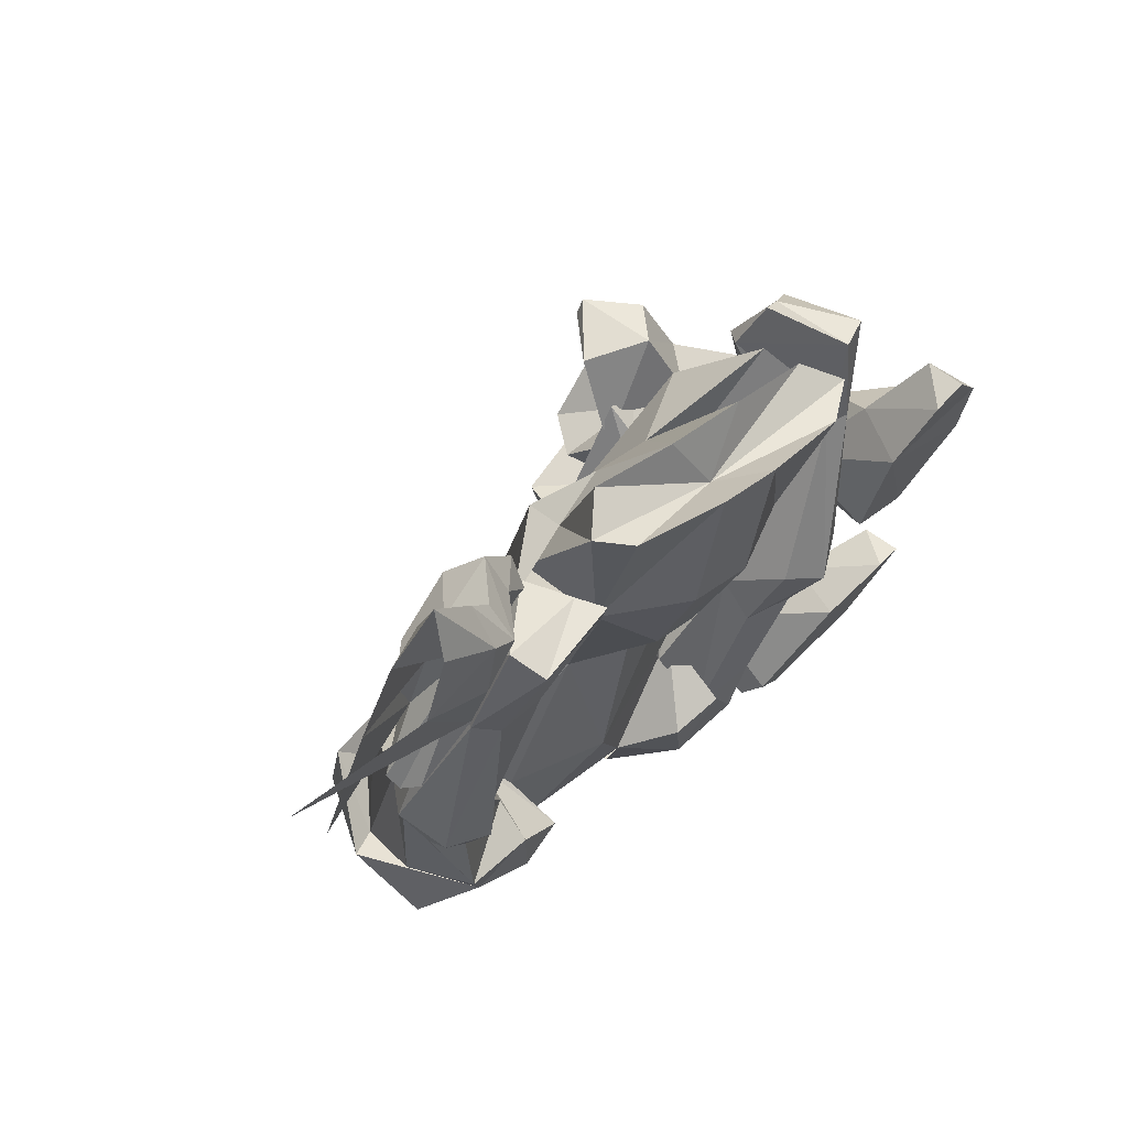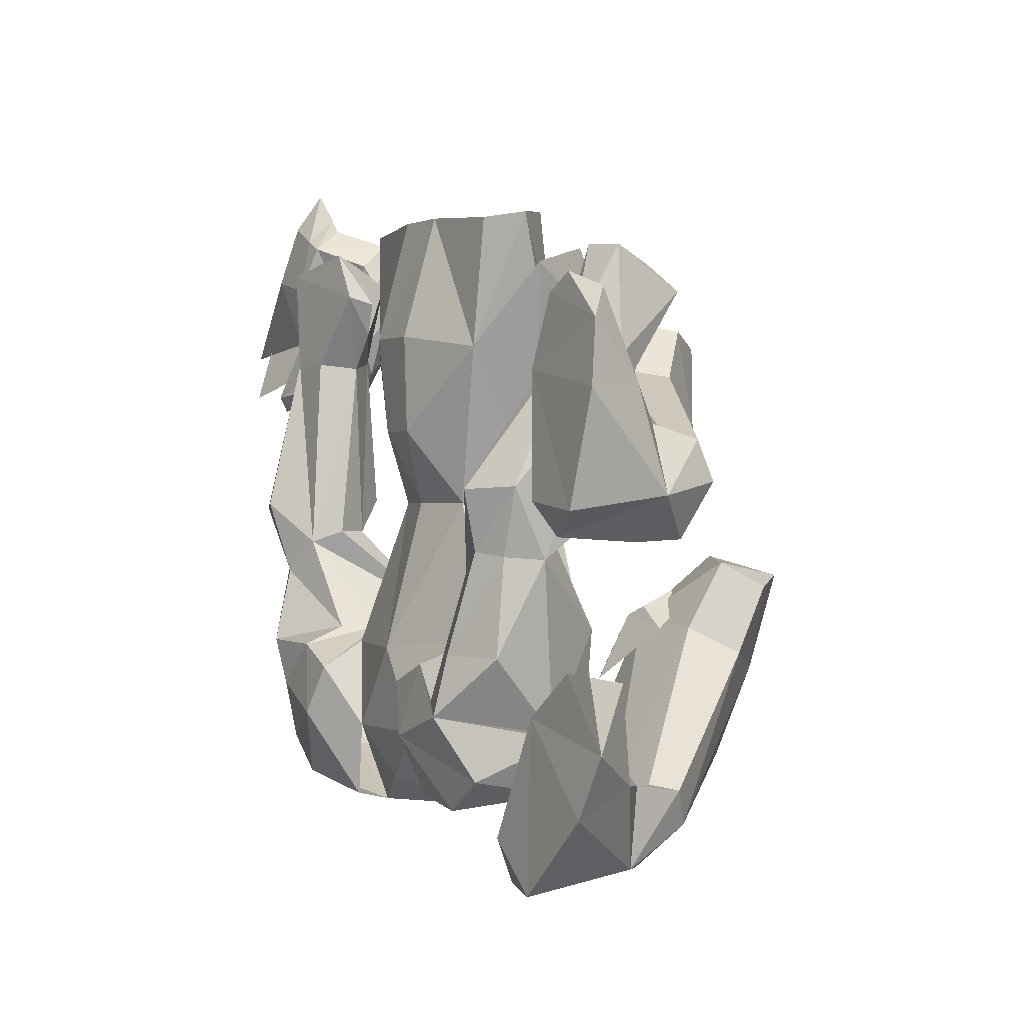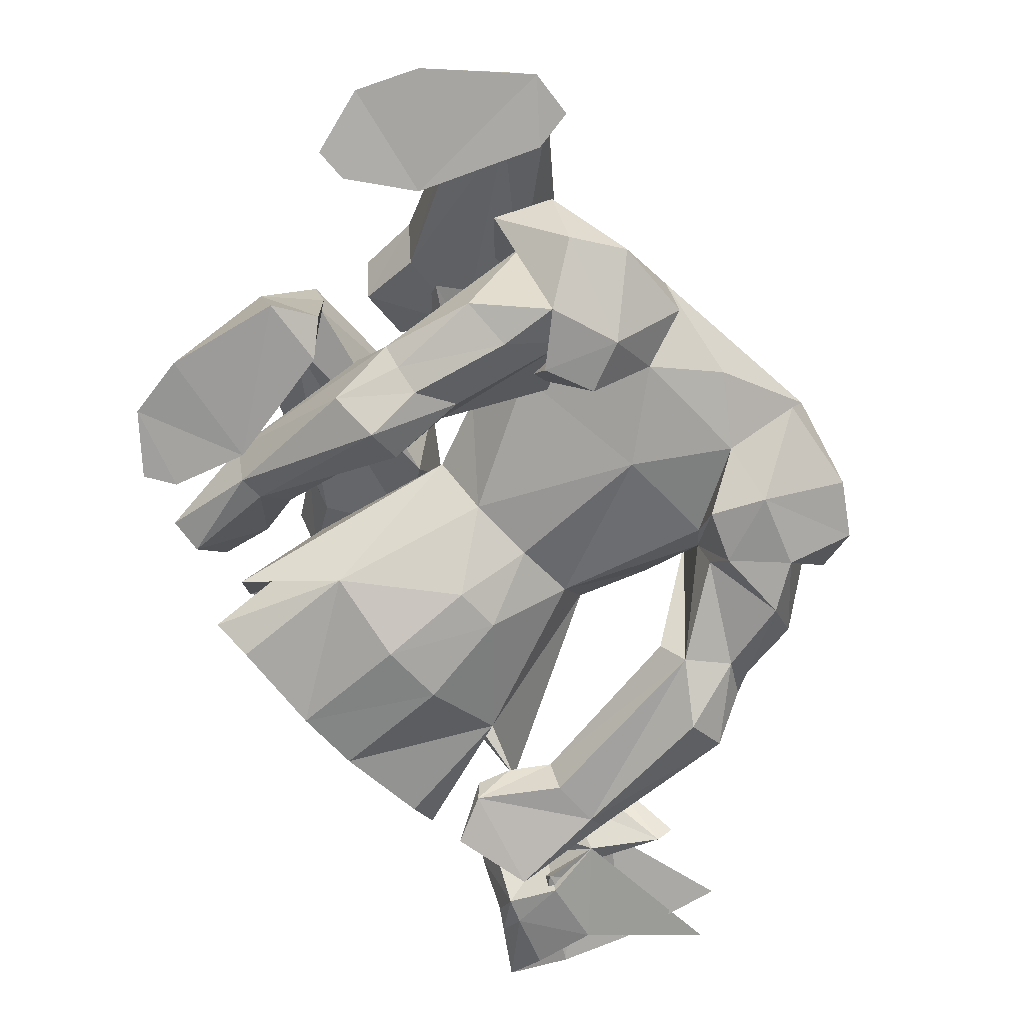
<metadata>
{"format":"obj","ext":"obj","renderer":"f3d","projection":"perspective","resolution":1024,"background":"white","views":[{"elev":64.1,"azim":-43.7,"up":"+Z"},{"elev":-20.1,"azim":60.6,"up":"+Z"},{"elev":-66.0,"azim":151.2,"up":"+Y"}]}
</metadata>
<code>
o ITAR_PAL_M
v -0.3409 -0.1211 -0.214
v -0.212 -0.1993 0.3539
v -0.3315 -0.175 0.08
v 0.294 -0.1044 0.08589
v 0.1176 -0.02651 -0.1153
v 0.1149 -0.163 -0.3036
v -0.2296 0.05881 -0.2481
v -0.08885 -0.13 0.3693
v 0.07689 -0.1296 0.2694
v 0.2681 -0.1338 0.249
v 0.1716 0.1502 0.1793
v 0.33 -0.02612 -0.1307
v 0.117 0.1333 0.01721
v 0.2532 0.1993 -0.1212
v 0.2043 -0.006597 -0.4546
v 0.1196 0.1823 -0.2278
v -0.2991 -0.1617 0.47
v -0.4706 -0.136 0.3515
v -0.4435 -0.1476 0.2812
v -0.274 -0.161 0.292
v -0.2018 -0.07845 -0.1005
v -0.1582 -0.09378 0.2825
v 0.05993 -0.09621 -0.1949
v 0.09017 0.01574 -0.2204
v 0.4247 -0.1521 -0.3348
v 0.2035 -0.1144 -0.4946
v 0.4304 -0.1758 0.09642
v 0.3387 -0.1369 -0.1604
v 0.3833 -0.04597 -0.03122
v 0.2948 0.03518 -0.3986
v 0.1623 -0.06559 -0.0999
v 0.3291 -0.08883 0.1923
v -0.3831 -0.1408 0.3998
v 0.2877 -0.007529 0.2173
v -0.1189 -0.1835 0.349
v 0.2082 -0.05305 -0.3356
v 0.1292 0.03979 -0.2346
v 0.2128 0.06871 -0.1938
v 0.08455 0.08529 -0.1828
v 0.1122 -0.00957 0.02224
v 0.1626 0.00841 0.1014
v 0.05212 0.04391 0.03895
v -0.3309 -0.1694 0.4017
v 0.1198 0.05258 0.1357
v 0.1936 0.0981 -0.1384
v -0.3538 -0.1443 0.229
v -0.2471 -0.1648 0.351
v -0.168 -0.09092 0.3037
v -0.3026 -0.1067 0.2908
v -0.3097 -0.0683 0.04163
v 0.2781 -0.1525 -0.08695
v 0.09987 0.03637 0.09583
v -0.05353 -0.0495 0.2381
v -0.1056 -0.05479 0.229
v 0.168 -0.1448 0.1205
v 0.1988 -0.06265 0.1245
v 0.1674 -0.04077 0.161
v 0.2656 -0.114 0.1933
v 0.1562 0.08119 -0.1623
v -0.2328 0.05637 -0.1222
v 0.1081 0.07896 -0.2309
v 0.3416 -0.1682 0.02099
v 0.3087 -0.152 -0.3483
v 0.191 0.03135 0.1477
v 0.2744 0.1118 -0.127
v 0.1615 -0.04012 -0.3172
v 0.2195 -0.0365 -0.4086
v 0.2869 0.002415 -0.3941
v -0.0254 -0.1173 -0.2833
v -0.2844 -0.1627 -0.1642
v -0.3604 -0.04854 -0.141
v -0.3289 -0.03459 -0.1567
v 0.4707 -0.1685 0.03001
v 0.1574 -0.03358 -0.3826
v 0.0996 0.0545 -0.3406
v -0.2179 -0.1224 0.02169
v -0.0879 -0.138 0.2096
v -0.1249 -0.02376 0.04938
v 0.002432 0.04762 0.0374
v -0.214 0.01958 -0.1215
v -0.2734 0.03118 -0.1435
v 0.2503 -0.1003 -0.1527
v -0.1541 -0.1028 0.3381
v 0.4207 -0.1377 -0.4113
v 0.3441 0.01683 0.1533
v 0.08846 -0.08207 -0.1915
v 0.08726 -0.1659 -0.2365
v 0.07739 -0.1872 0.1586
v -0.06896 -0.02303 0.2661
v -0.08538 -0.09634 0.02124
v -0.2212 -0.1671 0.406
v -0.2386 -0.1197 0.3471
v 0.1321 -0.1199 -0.3747
v -0.3446 -0.1199 0.09219
v 0.1187 0.09448 0.1803
v 0.1811 0.1421 0.07154
v 0.1654 0.06542 0.06261
v 0.2021 0.1964 -0.2168
v 0.1899 0.1189 -0.2229
v 0.0779 -0.147 -0.2736
v -0.285 -0.1362 0.5193
v 0.2141 0.1379 -0.09676
v 0.2411 -0.04659 0.2361
v 0.3665 -0.0738 0.1805
v -0.2241 -0.1624 0.3698
v -0.2983 -0.1722 -0.1056
v -0.2022 -0.09789 -0.3143
v -0.1703 -0.1639 -0.1735
v -0.1613 -0.1158 -0.2407
v 0.1822 0.06113 0.1894
v 0.3139 -0.05256 -0.0829
v 0.3438 0.01227 -0.1384
v 0.1071 0.1117 -0.309
v 0.104 0.1284 -0.2033
v 0.1282 -0.002614 0.003483
v 0.08447 0.08328 0.031
v -0.2673 0.0186 -0.05357
v 0.06002 -0.09955 -0.02538
v -0.2467 -0.1363 0.3718
v 0.2086 0.03339 -0.4649
v -0.04661 -0.09049 0.3674
v 0.4004 -0.03965 -0.1165
v 0.1728 0.1662 -0.3174
v 0.2546 -0.1259 -0.5193
v -0.02532 -0.09857 -0.354
v -0.2236 -0.0484 -0.3108
v -0.1552 -0.09149 0.3748
v -0.1585 -0.1124 0.3394
v -0.2628 -0.08492 0.2273
v -0.2119 0.008032 -0.06247
v -0.1774 -0.04698 -0.1104
v -0.1952 0.058 -0.1849
v -0.2127 0.03548 -0.08165
v -0.1839 -0.108 -0.129
v 0.2709 0.02455 0.151
v 0.1429 0.05635 -0.05453
v 0.3932 -0.1545 -0.1522
v 0.06912 0.0167 0.003971
v -0.07109 0.02401 0.05544
v -0.181 -0.02189 -0.02132
v 0.0505 -0.172 0.3202
v 0.1718 0.005455 -0.193
v -0.1123 -0.138 0.2887
v 0.05163 0.08644 -0.2643
v 0.2258 -0.1863 -0.07923
v 0.3664 -0.01767 -0.03503
v 0.1114 -0.02897 -0.02637
v -0.3019 0.04423 -0.1082
v -0.3475 -0.03307 -0.21
v 0.3711 0.03805 -0.07686
v -0.3439 -0.1179 -0.07099
v -0.3012 -0.09513 0.3595
v -0.2241 -0.1376 0.4395
v -0.1854 -0.08932 0.4131
v 0.1852 -0.1629 -0.05986
v 0.09496 -0.02298 0.1917
v -0.2126 -0.05998 0.375
v 0.09638 0.02698 -0.2524
v 0.1317 0.02134 -0.2666
v 0.02605 -0.1634 -0.2402
v 0.237 -0.09646 0.2717
v -0.3373 -0.1343 0.4686
v -0.2781 -0.1058 0.3497
v -0.3165 0.04257 -0.16
v 0.1315 0.04926 -0.2583
v -0.2129 -0.122 -0.1042
v 0.1525 -0.1037 -0.106
v 0.2904 0.1573 -0.1524
v 0.2705 0.1347 -0.2271
v -0.2149 -0.1644 -0.2197
v -0.2933 -0.1584 -0.01379
v 0.2716 -0.0124 -0.4826
v 0.3051 -0.02387 -0.4029
v 0.1107 0.03132 -0.1831
v 0.2556 0.004012 0.1694
v 0.2556 -0.06096 0.09034
v 0.3111 -0.000272 0.1958
v 0.269 0.008453 0.1138
v -0.1129 -0.1694 0.2919
v -0.1337 -0.1544 0.3482
v -0.1384 -0.1303 0.2589
v -0.1935 -0.17 0.2302
v 0.2242 -0.1629 0.2541
v 0.2723 -0.02305 0.07056
v -0.1805 -0.126 0.229
v 0.2028 -0.1601 -0.1395
v -0.2404 -0.08383 0.03526
v -0.0064 -0.05036 -0.3616
v 0.06673 -0.1129 -0.3917
v 0.2147 0.1027 0.1754
v 0.3792 0.01383 -0.03565
v 0.2041 -0.05777 -0.119
v -0.2449 -0.1499 0.01155
v 0.1962 -0.1291 -0.2538
v -0.2619 -0.05378 0.0894
v 0.2363 0.07462 0.1031
v 0.4159 -0.1085 -0.3323
v 0.3259 -0.08065 -0.3573
v 0.3634 -0.06939 -0.4207
v 0.4269 -0.1316 0.09199
v 0.369 -0.09956 0.02037
v 0.4361 -0.09728 -0.0121
v 0.1646 0.05894 -0.2561
v -0.1824 -0.1174 0.3763
v 0.2398 -0.01786 -0.4182
v -0.3572 -0.1286 0.24
v -0.2661 -0.06858 0.2418
v -0.3305 -0.1064 0.03327
v 0.2659 -0.05223 -0.1043
v -0.2485 -0.174 0.2488
v -0.2857 -0.1927 0.06766
v 0.1652 0.03847 -0.3218
v 0.03143 -0.1627 -0.304
v 0.1209 0.01888 0.114
v -0.05421 -0.1575 0.3504
v 0.1851 0.0656 -0.1603
v -0.3266 -0.1414 0.02257
v 0.2633 0.05983 -0.4261
v 0.3382 -0.03651 -0.08036
v -0.2172 -0.1665 -0.1329
v -0.1093 -0.09637 -0.3126
v 0.1472 0.04718 0.123
v -0.2122 -0.09503 0.2539
v -0.07391 0.08363 -0.2089
v -0.1643 0.0672 -0.1046
v -0.05066 0.05174 -0.1357
v -0.3404 -0.1606 0.2407
v 0.05196 0.02309 0.09129
v -0.2708 -0.1551 0.2593
v -0.2439 -0.1049 0.2642
v -0.01412 -0.1153 -0.005367
v 0.3933 -0.1763 0.08715
v 0.3888 -0.1565 -0.3223
v -0.2142 -0.08809 0.2436
v 0.3713 -0.1344 -0.4652
v 0.4594 -0.1667 -0.04228
v -0.2988 -0.1168 -0.2673
v 0.2008 0.02516 0.1163
v 0.3229 -0.1087 0.07531
v 0.3402 -0.05573 0.06287
v 0.3226 -0.02574 0.0619
v 0.2521 0.08099 -0.2014
v -0.3466 -0.1057 0.3197
v 0.05069 -0.09881 0.3407
v -0.06555 -0.132 -0.1724
v 0.006117 -0.1852 0.1831
v 0.3215 -0.1571 -0.1188
v 0.2138 -0.138 -0.4526
v 0.1225 -0.1728 0.2951
v -0.2459 -0.1179 0.335
v -0.229 -0.1182 0.3397
v -0.2331 -0.1186 0.3578
v -0.235 -0.1234 0.3442
v -0.08814 0.01255 -0.3099
v 0.1519 -0.1434 -0.1446
v 0.2097 0.09638 -0.1645
v 0.2362 0.1993 -0.131
v 0.1628 0.1505 0.1616
v 0.02329 -0.02278 0.2169
v -0.1962 -0.1068 0.2674
v -0.2023 -0.1192 0.3274
v -0.2794 -0.1026 0.4242
v -0.01773 -0.1595 0.07845
v 0.03486 -0.1606 0.06038
v -0.253 -0.1065 0.4046
v -0.2486 -0.1019 0.2425
v -0.1813 -0.0689 0.3384
v 0.02548 0.0342 -0.3442
v -0.2356 -0.05572 0.326
v 0.163 0.05923 -0.1654
v -0.2609 -0.1724 0.3615
v 0.1047 0.01375 0.09784
v -0.2583 -0.05927 0.2719
v 0.2318 -0.1405 -0.1508
v -0.2154 -0.07026 0.2666
v -0.2799 -0.0737 0.3455
v 0.1453 -0.09815 0.3077
v -0.25 -0.1182 0.3531
v -0.2449 -0.168 0.4256
v 0.3335 -0.03845 -0.1473
v 0.199 -0.01781 -0.4715
v 0.2082 0.1047 -0.02723
v 0.05951 0.06434 -0.1747
v -0.2438 -0.1362 0.4656
v -0.2302 -0.1127 0.2731
v -0.3203 -0.1559 0.3208
v 0.1415 -0.1606 -0.2399
v 0.000319 0.02387 0.1091
f 3 229 94
f 211 193 210
f 23 100 167
f 160 86 69
f 241 209 192
f 268 254 224
f 126 254 188
f 140 133 131
f 223 187 195
f 94 230 50
f 90 263 77
f 64 138 228
f 77 263 246
f 259 156 228
f 161 277 9
f 9 215 141
f 96 150 282
f 12 115 136
f 15 165 113
f 218 98 169
f 70 1 170
f 221 126 188
f 89 259 288
f 215 77 141
f 167 24 23
f 86 100 23
f 24 174 23
f 225 226 224
f 63 67 248
f 235 124 172
f 62 111 247
f 236 137 122
f 111 201 29
f 122 202 236
f 196 191 150
f 146 238 219
f 169 30 218
f 172 199 235
f 67 198 173
f 68 242 205
f 24 167 31
f 192 82 142
f 4 145 239
f 31 167 184
f 4 32 175
f 241 240 209
f 193 182 210
f 223 195 230
f 254 268 188
f 51 82 240
f 37 270 39
f 256 37 39
f 40 272 42
f 222 40 42
f 222 41 40
f 41 272 40
f 256 38 37
f 38 270 37
f 72 50 117
f 187 117 50
f 145 51 239
f 82 274 194
f 52 97 116
f 196 238 191
f 244 156 259
f 54 77 8
f 22 54 53
f 53 54 8
f 55 147 58
f 246 141 77
f 56 10 55
f 277 161 57
f 57 10 56
f 58 56 55
f 58 57 56
f 64 228 156
f 242 59 205
f 99 59 102
f 7 149 164
f 7 132 224
f 159 66 203
f 174 24 144
f 62 137 236
f 62 201 111
f 63 124 235
f 63 198 67
f 58 147 64
f 156 103 64
f 102 59 65
f 169 242 30
f 66 6 36
f 203 66 36
f 281 26 67
f 67 68 205
f 242 68 30
f 68 67 173
f 245 231 90
f 220 166 106
f 106 217 208
f 166 171 106
f 1 70 71
f 149 7 126
f 72 71 70
f 148 71 72
f 73 202 200
f 62 73 232
f 93 74 36
f 212 36 74
f 188 75 74
f 74 75 212
f 193 21 130
f 171 166 193
f 22 77 54
f 139 78 89
f 77 22 78
f 78 90 77
f 139 133 140
f 225 139 226
f 133 139 225
f 117 187 130
f 60 81 80
f 81 148 72
f 194 66 82
f 66 142 82
f 180 83 105
f 185 187 223
f 84 199 197
f 63 84 233
f 177 104 85
f 184 241 192
f 245 86 118
f 23 5 86
f 100 86 87
f 125 213 69
f 88 55 249
f 55 88 264
f 22 89 78
f 89 22 53
f 245 90 134
f 140 21 90
f 93 36 6
f 6 213 93
f 208 151 106
f 50 151 208
f 97 52 95
f 238 52 219
f 150 96 196
f 95 258 97
f 258 96 97
f 13 97 96
f 120 113 123
f 59 99 114
f 257 98 99
f 16 99 98
f 100 87 6
f 100 287 255
f 102 257 99
f 65 14 102
f 103 57 58
f 64 103 58
f 32 104 177
f 51 240 239
f 2 180 105
f 94 229 230
f 70 106 151
f 106 70 220
f 237 107 170
f 126 237 149
f 126 221 109
f 109 245 134
f 108 109 134
f 107 109 170
f 95 52 110
f 110 11 95
f 280 28 111
f 111 146 219
f 136 112 12
f 280 111 12
f 165 114 113
f 16 123 113
f 16 114 99
f 113 114 16
f 115 219 52
f 52 116 115
f 13 116 97
f 112 136 282
f 81 117 130
f 117 81 72
f 5 118 86
f 147 55 118
f 113 120 15
f 281 67 15
f 53 8 121
f 9 121 8
f 28 280 122
f 282 150 112
f 98 218 123
f 16 98 123
f 248 124 63
f 172 124 26
f 189 213 125
f 188 74 189
f 107 237 126
f 130 131 80
f 130 80 81
f 131 130 21
f 131 21 140
f 132 60 80
f 7 164 132
f 80 131 133
f 133 132 80
f 21 108 134
f 21 134 90
f 167 176 184
f 178 177 85
f 115 116 136
f 136 116 13
f 247 137 62
f 122 137 28
f 174 283 138
f 64 147 138
f 89 288 139
f 139 79 226
f 140 90 78
f 140 78 139
f 9 249 183
f 183 249 55
f 142 24 192
f 142 66 159
f 193 185 182
f 181 83 180
f 144 24 61
f 75 144 61
f 287 274 186
f 186 255 287
f 238 146 191
f 146 111 29
f 5 147 118
f 5 138 147
f 81 60 148
f 164 60 132
f 1 71 149
f 164 149 71
f 122 112 150
f 150 191 122
f 151 50 72
f 151 72 70
f 145 4 155
f 255 167 100
f 156 57 103
f 57 156 277
f 158 61 24
f 159 24 142
f 61 158 159
f 24 159 158
f 86 160 87
f 87 213 6
f 9 10 161
f 57 161 10
f 164 71 148
f 60 164 148
f 165 205 59
f 59 114 165
f 21 193 166
f 166 220 21
f 155 4 167
f 167 4 176
f 98 14 168
f 65 168 14
f 168 65 169
f 169 98 168
f 220 70 170
f 170 109 108
f 3 94 217
f 3 211 210
f 26 281 172
f 123 218 120
f 173 172 30
f 173 30 68
f 138 5 174
f 5 23 174
f 175 32 34
f 34 135 175
f 4 175 176
f 176 175 184
f 135 34 177
f 177 34 32
f 177 178 135
f 175 135 178
f 179 35 2
f 35 179 143
f 143 180 35
f 180 2 35
f 180 143 181
f 179 181 143
f 210 182 179
f 182 185 179
f 10 183 55
f 9 183 10
f 178 241 184
f 175 178 184
f 181 185 223
f 179 185 181
f 145 255 186
f 145 186 51
f 187 185 76
f 76 130 187
f 125 188 189
f 74 93 189
f 213 189 93
f 96 11 190
f 110 190 11
f 29 122 191
f 29 191 146
f 192 31 184
f 31 192 24
f 76 185 193
f 130 76 193
f 274 287 194
f 194 6 66
f 50 230 195
f 195 187 50
f 190 110 196
f 196 96 190
f 25 84 197
f 233 198 63
f 199 198 197
f 198 233 197
f 199 173 198
f 173 199 172
f 27 73 200
f 232 201 62
f 202 201 200
f 201 232 200
f 202 29 201
f 29 202 122
f 159 203 61
f 61 203 75
f 15 205 165
f 205 15 67
f 94 50 208
f 94 208 217
f 82 209 240
f 209 82 192
f 210 179 2
f 210 229 3
f 211 3 171
f 211 171 193
f 212 203 36
f 203 212 75
f 160 213 87
f 213 160 69
f 222 214 41
f 42 272 44
f 8 77 215
f 9 8 215
f 256 216 38
f 39 270 45
f 217 106 171
f 3 217 171
f 172 120 218
f 218 30 172
f 12 219 115
f 219 12 111
f 21 220 108
f 108 220 170
f 221 69 109
f 188 69 221
f 222 42 44
f 44 214 222
f 83 181 223
f 230 83 223
f 268 224 144
f 283 224 226
f 133 225 132
f 132 225 224
f 283 226 138
f 138 226 79
f 288 259 228
f 228 138 79
f 229 2 105
f 2 229 210
f 230 105 83
f 105 230 229
f 245 118 231
f 118 55 264
f 73 27 232
f 200 232 27
f 84 25 233
f 197 233 25
f 84 235 199
f 235 84 63
f 73 236 202
f 236 73 62
f 149 237 1
f 170 1 237
f 110 52 238
f 110 238 196
f 239 104 32
f 32 4 239
f 240 85 104
f 104 239 240
f 240 241 85
f 85 241 178
f 65 59 242
f 65 242 169
f 244 53 121
f 121 9 244
f 69 86 245
f 69 245 109
f 88 246 263
f 246 88 249
f 28 137 247
f 111 28 247
f 26 124 248
f 67 26 248
f 246 249 141
f 249 9 141
f 254 126 7
f 7 224 254
f 155 255 145
f 155 167 255
f 256 39 45
f 45 216 256
f 14 98 257
f 102 14 257
f 11 96 258
f 95 11 258
f 259 89 53
f 53 244 259
f 264 88 263
f 263 90 231
f 264 263 231
f 264 231 118
f 268 144 75
f 268 75 188
f 216 270 38
f 45 270 216
f 214 272 41
f 44 272 214
f 51 274 82
f 51 186 274
f 244 9 277
f 156 244 277
f 122 280 112
f 12 112 280
f 172 281 120
f 15 120 281
f 13 96 282
f 13 282 136
f 174 144 283
f 144 224 283
f 6 194 287
f 287 100 6
f 288 79 139
f 288 228 79
f 286 18 43
f 43 18 20
f 243 33 19
f 33 49 19
f 163 162 33
f 265 157 276
f 43 20 271
f 47 43 17
f 18 286 20
f 33 243 163
f 119 227 20
f 119 49 206
f 261 92 20
f 276 157 269
f 20 227 285
f 285 261 20
f 91 154 153
f 43 279 17
f 91 92 204
f 20 92 271
f 17 279 101
f 119 17 101
f 119 47 17
f 20 47 119
f 157 267 269
f 91 204 154
f 128 260 48
f 48 127 128
f 269 49 276
f 49 273 206
f 33 152 49
f 33 162 262
f 262 101 284
f 101 279 284
f 204 127 154
f 127 267 157
f 265 154 157
f 157 154 127
f 119 101 162
f 101 262 162
f 119 162 163
f 49 119 163
f 127 204 128
f 92 261 204
f 129 46 206
f 46 119 206
f 129 206 207
f 275 269 267
f 129 227 46
f 46 227 119
f 207 234 129
f 129 266 227
f 19 49 243
f 49 163 243
f 253 250 251
f 253 278 250
f 253 251 252
f 48 260 234
f 266 129 234
f 260 128 261
f 204 261 128
f 33 262 152
f 152 262 265
f 265 153 154
f 284 265 262
f 234 260 266
f 285 260 261
f 267 48 275
f 48 267 127
f 273 49 269
f 273 269 275
f 43 271 279
f 271 92 91
f 207 206 273
f 207 273 275
f 48 234 275
f 234 207 275
f 152 276 49
f 152 265 276
f 253 252 278
f 279 271 91
f 91 284 279
f 153 284 91
f 265 284 153
f 266 285 227
f 266 260 285
f 43 47 286
f 20 286 47

</code>
